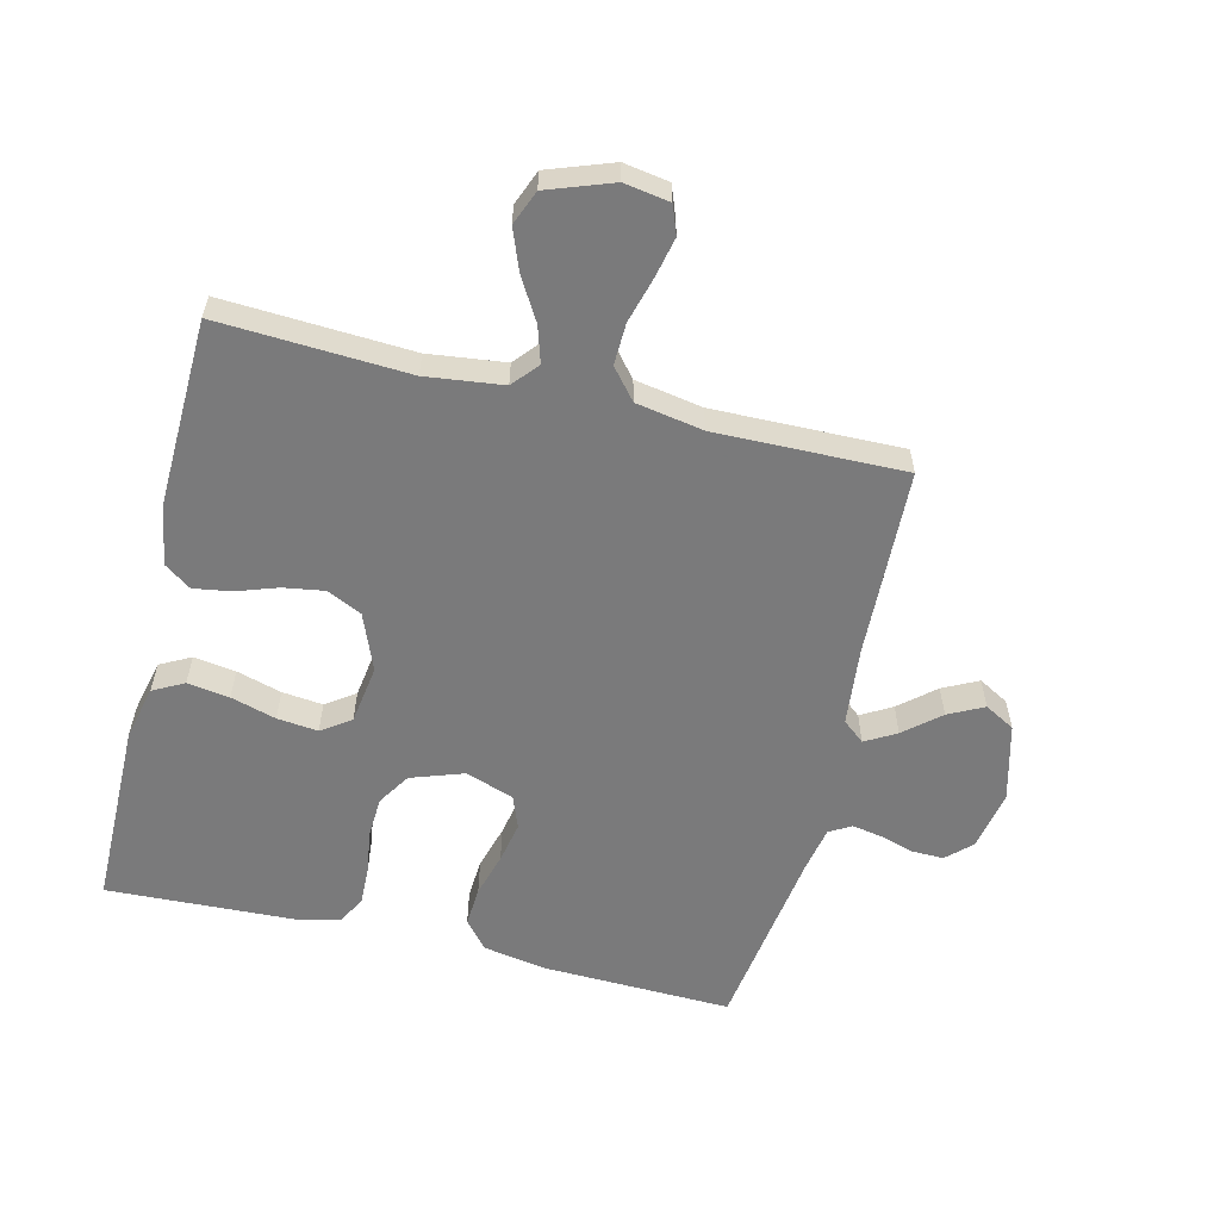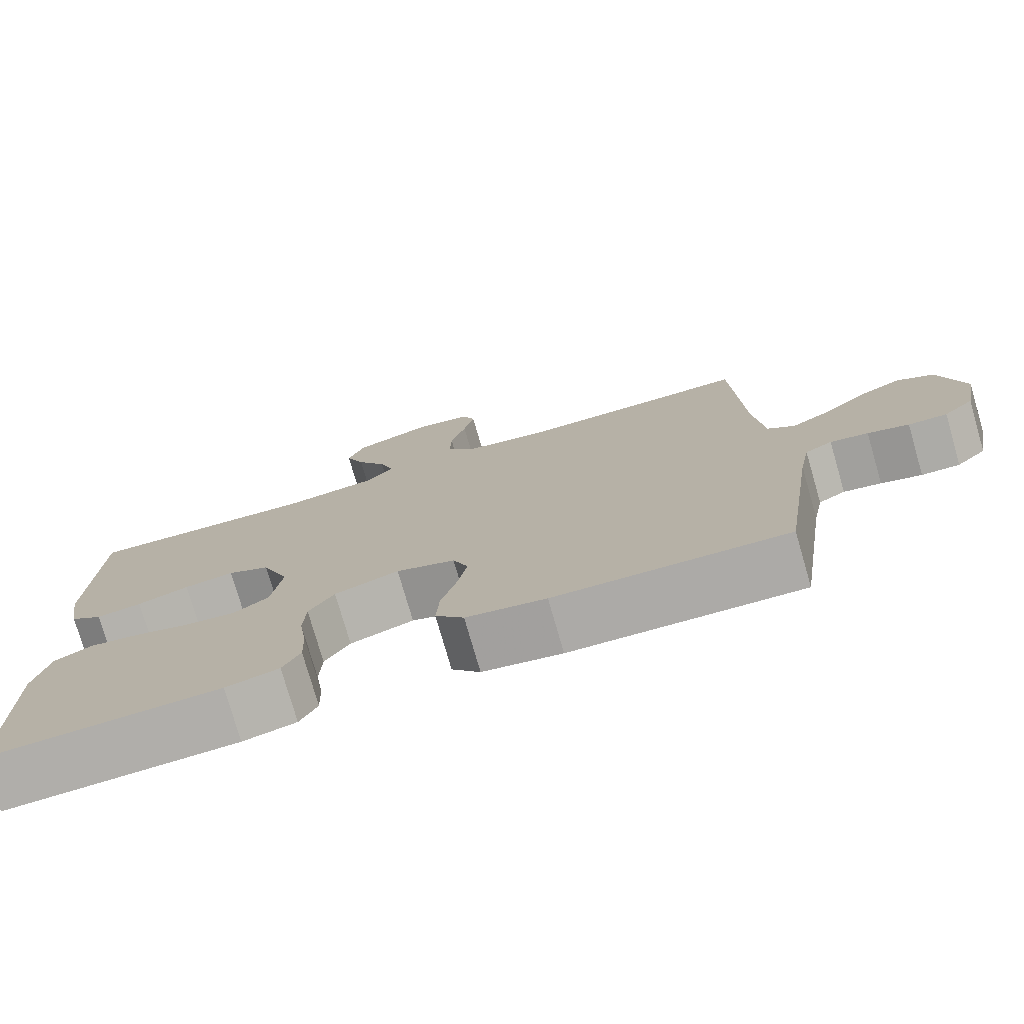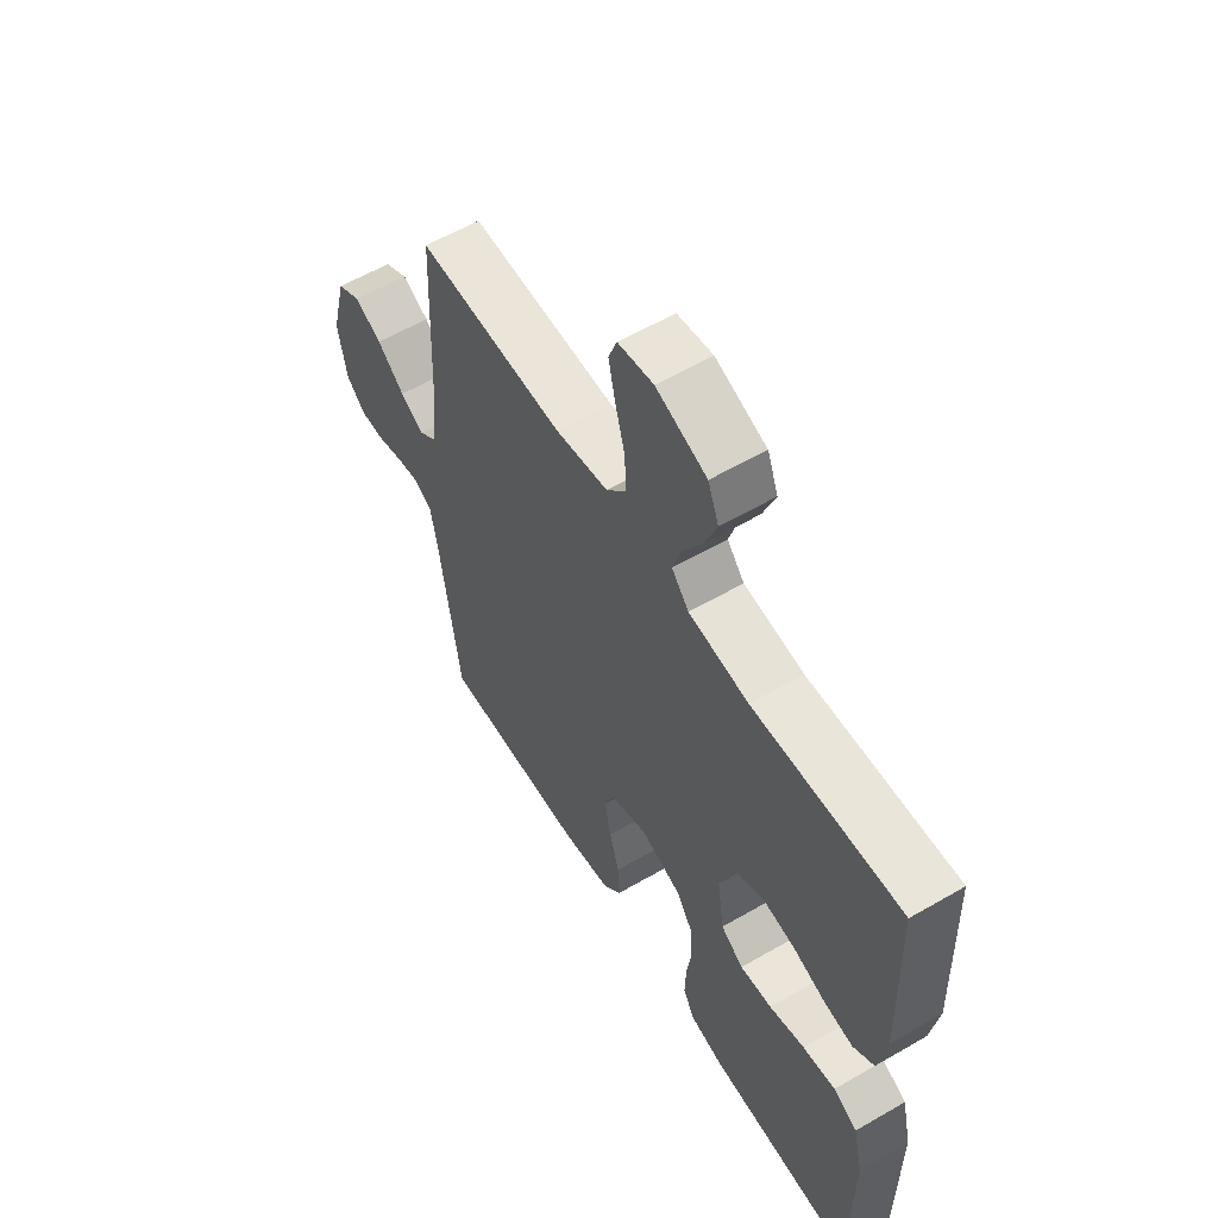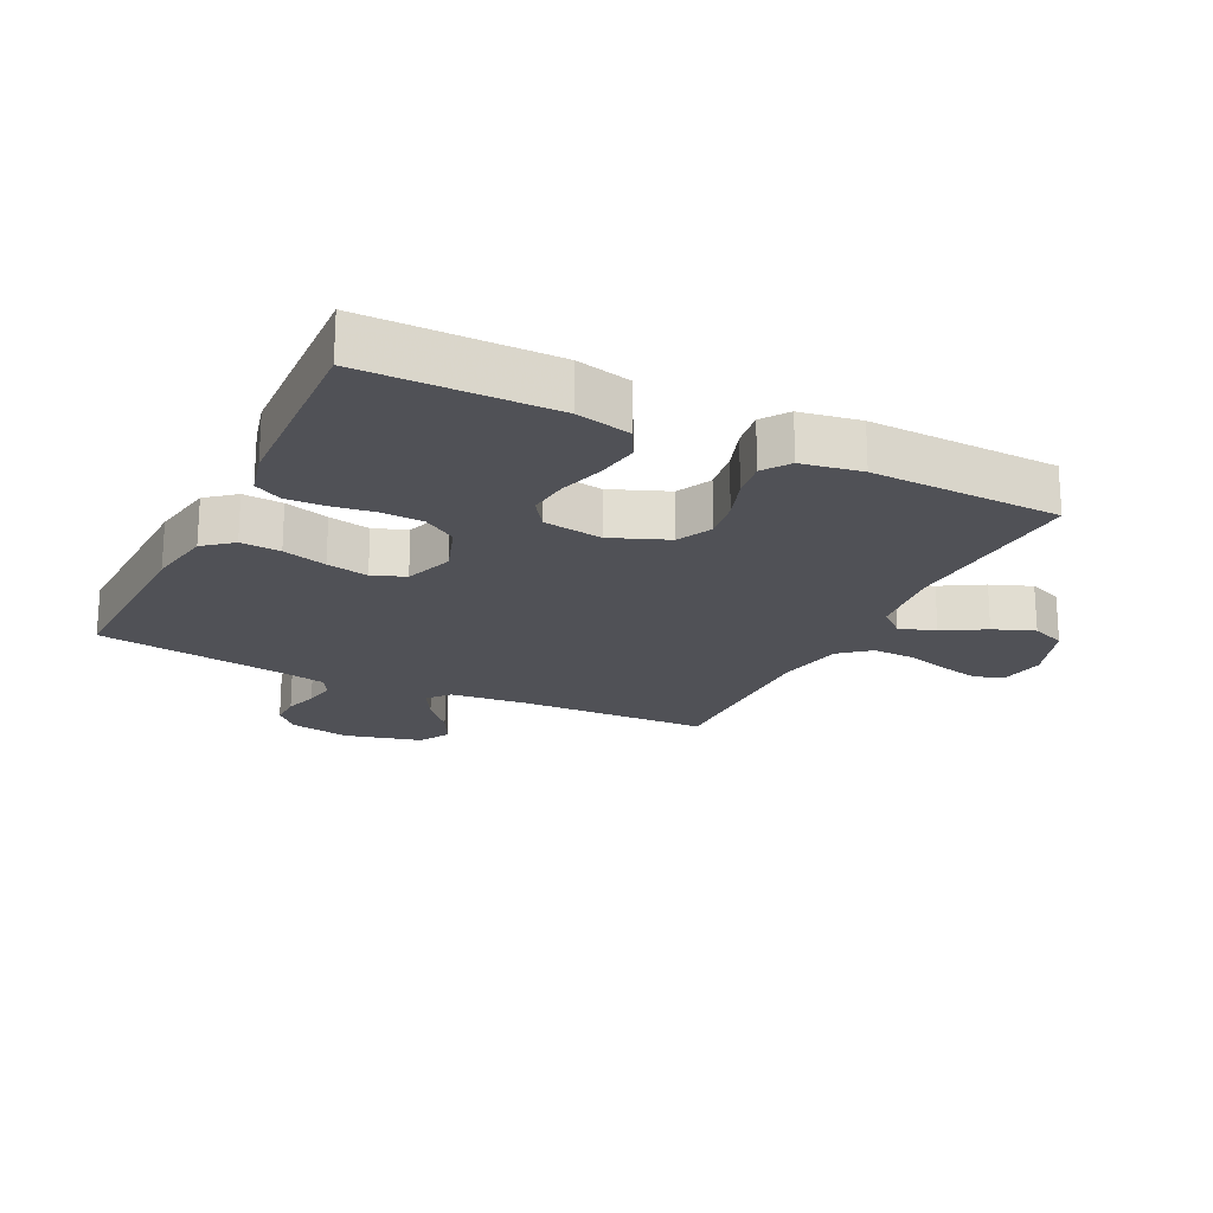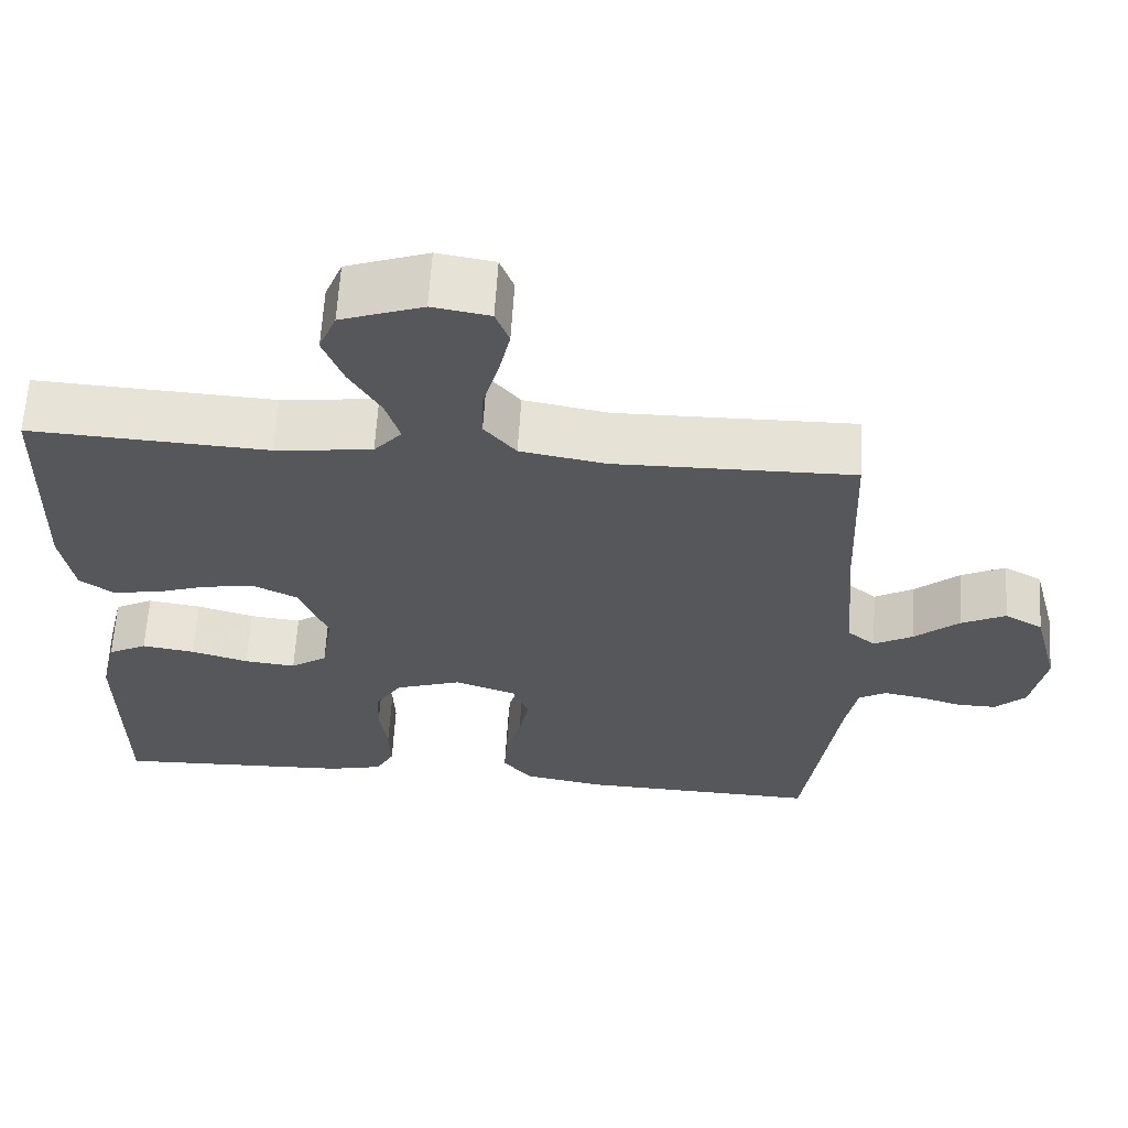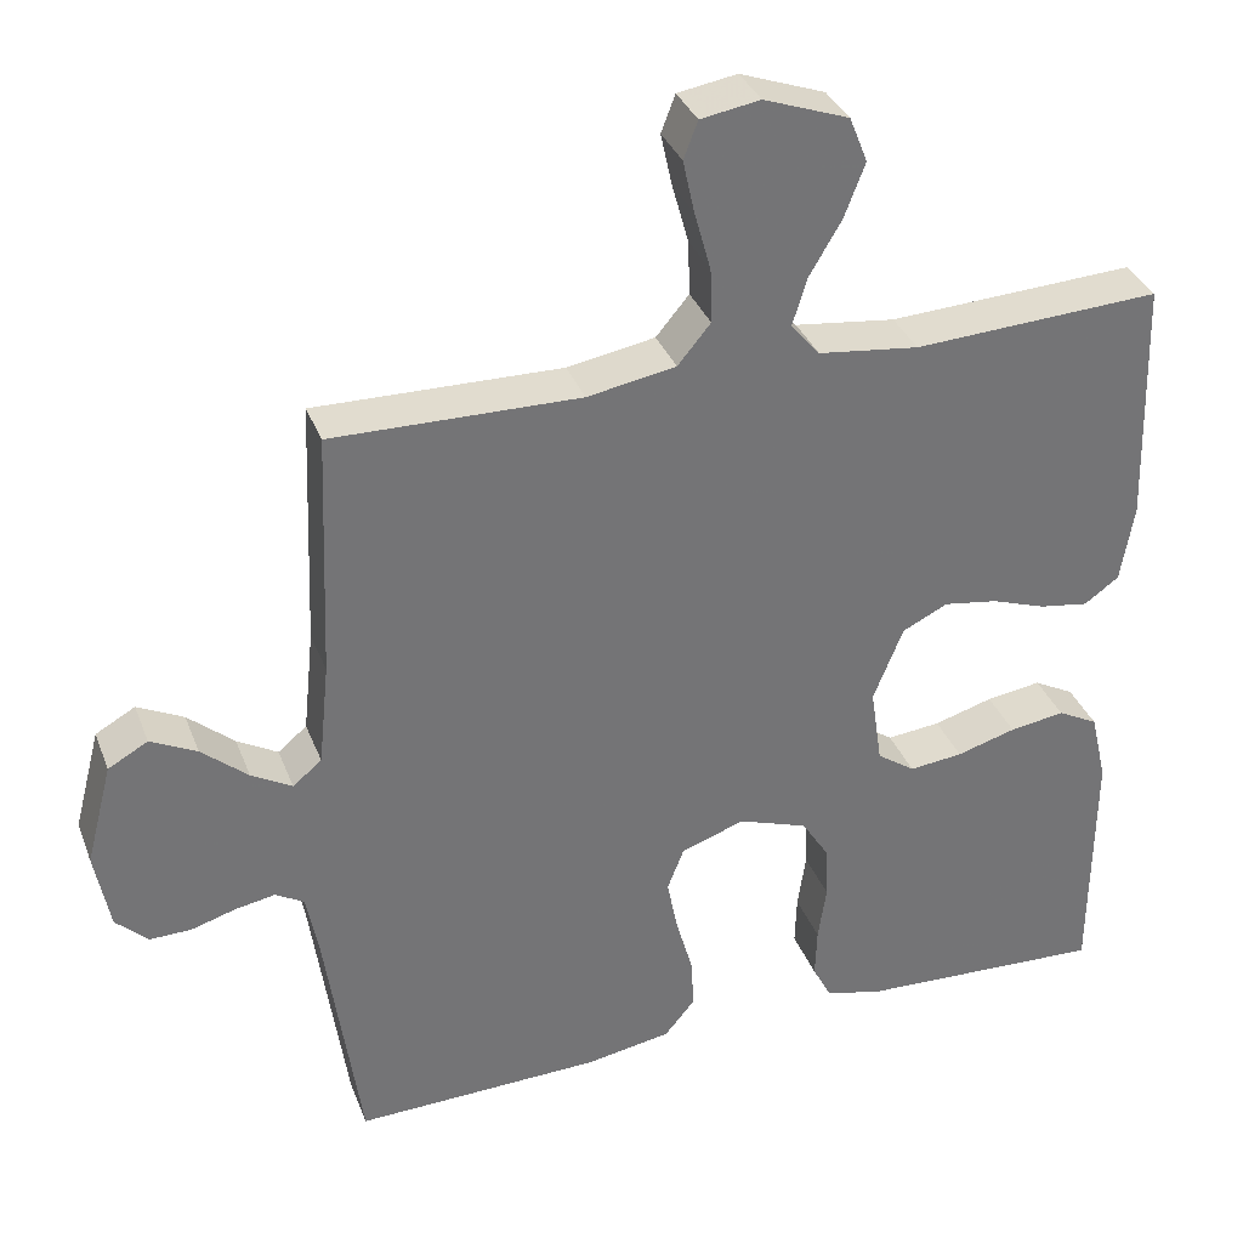
<metadata>
{"format":"obj","ext":"obj","renderer":"f3d","projection":"perspective","resolution":1024,"background":"white","views":[{"elev":-58.1,"azim":-13.7,"up":"+Y"},{"elev":-76.8,"azim":16.1,"up":"+Z"},{"elev":58.6,"azim":-120.9,"up":"+Z"},{"elev":-20.5,"azim":-116.2,"up":"+Y"},{"elev":62.8,"azim":3.5,"up":"+Z"},{"elev":34.3,"azim":160.7,"up":"+Z"}]}
</metadata>
<code>
v 0.5 0.07 0.5
v 0.512 0.07 0.2
v 0.525 0.07 0.075
v 0.56 0.07 0.046
v 0.609 0.07 0.074
v 0.665 0.07 0.122
v 0.721 0.07 0.15
v 0.769 0.07 0.123
v 0.801 0.07 0
v 0.783 0.07 -0.096
v 0.744 0.07 -0.133
v 0.694 0.07 -0.132
v 0.641 0.07 -0.116
v 0.592 0.07 -0.107
v 0.557 0.07 -0.127
v 0.543 0.07 -0.2
v 0.5 0.07 -0.5
v 0.2 0.07 -0.491
v 0.097 0.07 -0.473
v 0.06 0.07 -0.428
v 0.064 0.07 -0.365
v 0.084 0.07 -0.295
v 0.097 0.07 -0.229
v 0.077 0.07 -0.177
v 0 0.07 -0.15
v -0.084 0.07 -0.179
v -0.117 0.07 -0.231
v -0.12 0.07 -0.296
v -0.11 0.07 -0.364
v -0.108 0.07 -0.426
v -0.131 0.07 -0.47
v -0.2 0.07 -0.487
v -0.5 0.07 -0.5
v -0.502 0.07 -0.2
v -0.482 0.07 -0.114
v -0.433 0.07 -0.088
v -0.366 0.07 -0.098
v -0.294 0.07 -0.119
v -0.229 0.07 -0.126
v -0.183 0.07 -0.094
v -0.169 0.07 0
v -0.205 0.07 0.09
v -0.26 0.07 0.117
v -0.325 0.07 0.107
v -0.392 0.07 0.084
v -0.451 0.07 0.075
v -0.493 0.07 0.105
v -0.509 0.07 0.2
v -0.5 0.07 0.5
v -0.2 0.07 0.484
v -0.078 0.07 0.499
v -0.043 0.07 0.54
v -0.061 0.07 0.598
v -0.1 0.07 0.664
v -0.125 0.07 0.729
v -0.103 0.07 0.784
v 0 0.07 0.821
v 0.072 0.07 0.809
v 0.089 0.07 0.764
v 0.075 0.07 0.7
v 0.055 0.07 0.628
v 0.053 0.07 0.562
v 0.093 0.07 0.514
v 0.2 0.07 0.495
v 0.5 0 0.5
v 0.512 0 0.2
v 0.525 0 0.075
v 0.56 0 0.046
v 0.609 0 0.074
v 0.665 0 0.122
v 0.721 0 0.15
v 0.769 0 0.123
v 0.801 0 0
v 0.783 0 -0.096
v 0.744 0 -0.133
v 0.694 0 -0.132
v 0.641 0 -0.116
v 0.592 0 -0.107
v 0.557 0 -0.127
v 0.543 0 -0.2
v 0.5 0 -0.5
v 0.2 0 -0.491
v 0.097 0 -0.473
v 0.06 0 -0.428
v 0.064 0 -0.365
v 0.084 0 -0.295
v 0.097 0 -0.229
v 0.077 0 -0.177
v 0 0 -0.15
v -0.084 0 -0.179
v -0.117 0 -0.231
v -0.12 0 -0.296
v -0.11 0 -0.364
v -0.108 0 -0.426
v -0.131 0 -0.47
v -0.2 0 -0.487
v -0.5 0 -0.5
v -0.502 0 -0.2
v -0.482 0 -0.114
v -0.433 0 -0.088
v -0.366 0 -0.098
v -0.294 0 -0.119
v -0.229 0 -0.126
v -0.183 0 -0.094
v -0.169 0 0
v -0.205 0 0.09
v -0.26 0 0.117
v -0.325 0 0.107
v -0.392 0 0.084
v -0.451 0 0.075
v -0.493 0 0.105
v -0.509 0 0.2
v -0.5 0 0.5
v -0.2 0 0.484
v -0.078 0 0.499
v -0.043 0 0.54
v -0.061 0 0.598
v -0.1 0 0.664
v -0.125 0 0.729
v -0.103 0 0.784
v 0 0 0.821
v 0.072 0 0.809
v 0.089 0 0.764
v 0.075 0 0.7
v 0.055 0 0.628
v 0.053 0 0.562
v 0.093 0 0.514
v 0.2 0 0.495
f 59 60 61
f 58 59 61
f 57 58 61
f 56 57 61
f 55 56 61
f 54 55 61
f 53 54 61
f 52 53 61 62
f 51 52 62 63
f 48 49 50
f 47 48 50
f 46 47 50
f 45 46 50
f 44 45 50
f 51 63 64
f 50 51 64
f 44 50 64
f 43 44 64
f 36 37 38
f 35 36 38
f 34 35 38
f 33 34 38
f 32 33 38
f 31 32 38
f 30 31 38
f 29 30 38
f 28 29 38
f 27 28 38 39
f 26 27 39 40
f 20 21 22
f 19 20 22
f 18 19 22
f 17 18 22
f 16 17 22
f 15 16 22 23
f 14 15 23 24
f 11 12 13
f 10 11 13
f 9 10 13
f 8 9 13
f 7 8 13
f 6 7 13
f 5 6 13
f 4 5 13 14
f 14 24 25
f 4 14 25
f 3 4 25
f 64 1 2
f 43 64 2
f 42 43 2
f 26 40 41
f 26 41 42
f 25 26 42
f 3 25 42
f 2 3 42
f 125 124 123
f 125 123 122
f 125 122 121
f 125 121 120
f 125 120 119
f 125 119 118
f 125 118 117
f 126 125 117 116
f 127 126 116 115
f 114 113 112
f 114 112 111
f 114 111 110
f 114 110 109
f 114 109 108
f 128 127 115
f 128 115 114
f 128 114 108
f 128 108 107
f 102 101 100
f 102 100 99
f 102 99 98
f 102 98 97
f 102 97 96
f 102 96 95
f 102 95 94
f 102 94 93
f 102 93 92
f 103 102 92 91
f 104 103 91 90
f 86 85 84
f 86 84 83
f 86 83 82
f 86 82 81
f 86 81 80
f 87 86 80 79
f 88 87 79 78
f 77 76 75
f 77 75 74
f 77 74 73
f 77 73 72
f 77 72 71
f 77 71 70
f 77 70 69
f 78 77 69 68
f 89 88 78
f 89 78 68
f 89 68 67
f 66 65 128
f 66 128 107
f 66 107 106
f 105 104 90
f 106 105 90
f 106 90 89
f 106 89 67
f 106 67 66
f 1 65 66 2
f 2 66 67 3
f 3 67 68 4
f 4 68 69 5
f 5 69 70 6
f 6 70 71 7
f 7 71 72 8
f 8 72 73 9
f 9 73 74 10
f 10 74 75 11
f 11 75 76 12
f 12 76 77 13
f 13 77 78 14
f 14 78 79 15
f 15 79 80 16
f 16 80 81 17
f 17 81 82 18
f 18 82 83 19
f 19 83 84 20
f 20 84 85 21
f 21 85 86 22
f 22 86 87 23
f 23 87 88 24
f 24 88 89 25
f 25 89 90 26
f 26 90 91 27
f 27 91 92 28
f 28 92 93 29
f 29 93 94 30
f 30 94 95 31
f 31 95 96 32
f 32 96 97 33
f 33 97 98 34
f 34 98 99 35
f 35 99 100 36
f 36 100 101 37
f 37 101 102 38
f 38 102 103 39
f 39 103 104 40
f 40 104 105 41
f 41 105 106 42
f 42 106 107 43
f 43 107 108 44
f 44 108 109 45
f 45 109 110 46
f 46 110 111 47
f 47 111 112 48
f 48 112 113 49
f 49 113 114 50
f 50 114 115 51
f 51 115 116 52
f 52 116 117 53
f 53 117 118 54
f 54 118 119 55
f 55 119 120 56
f 56 120 121 57
f 57 121 122 58
f 58 122 123 59
f 59 123 124 60
f 60 124 125 61
f 61 125 126 62
f 62 126 127 63
f 63 127 128 64
f 64 128 65 1

</code>
